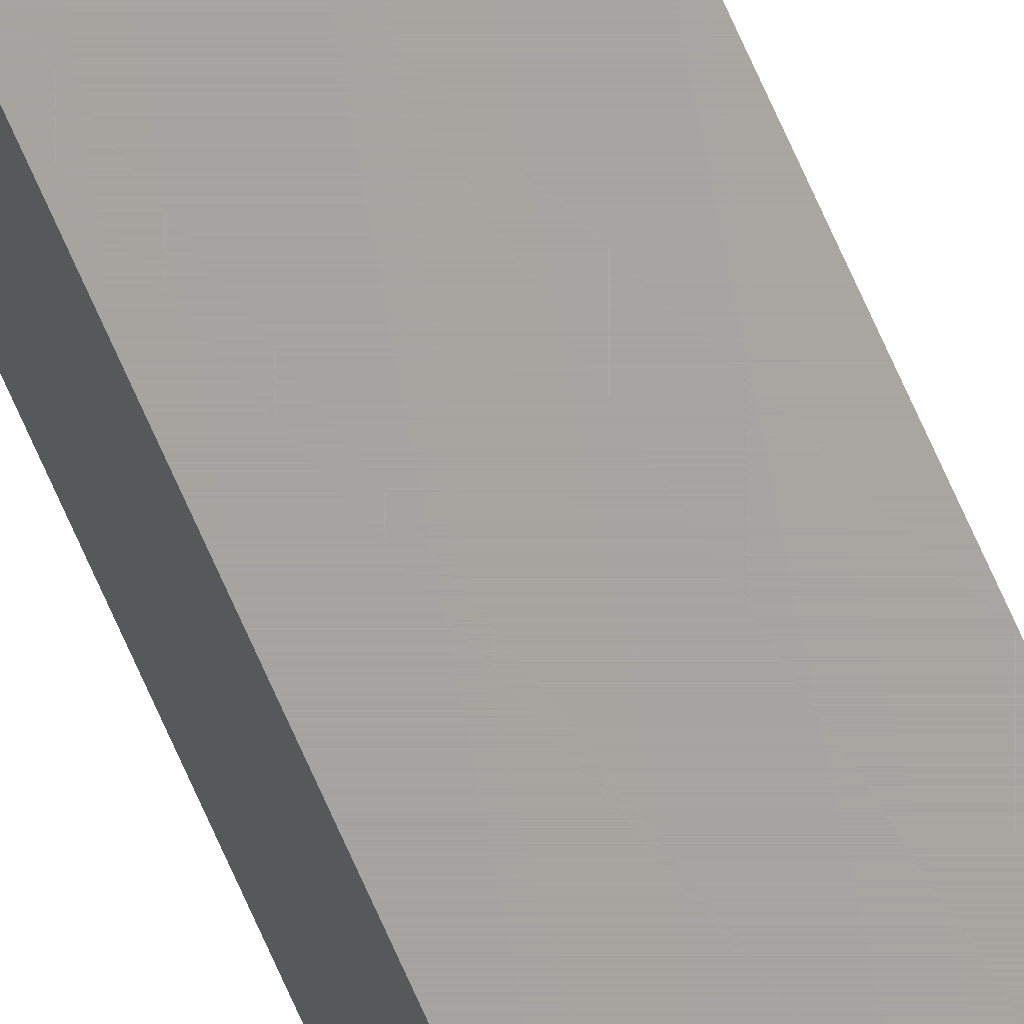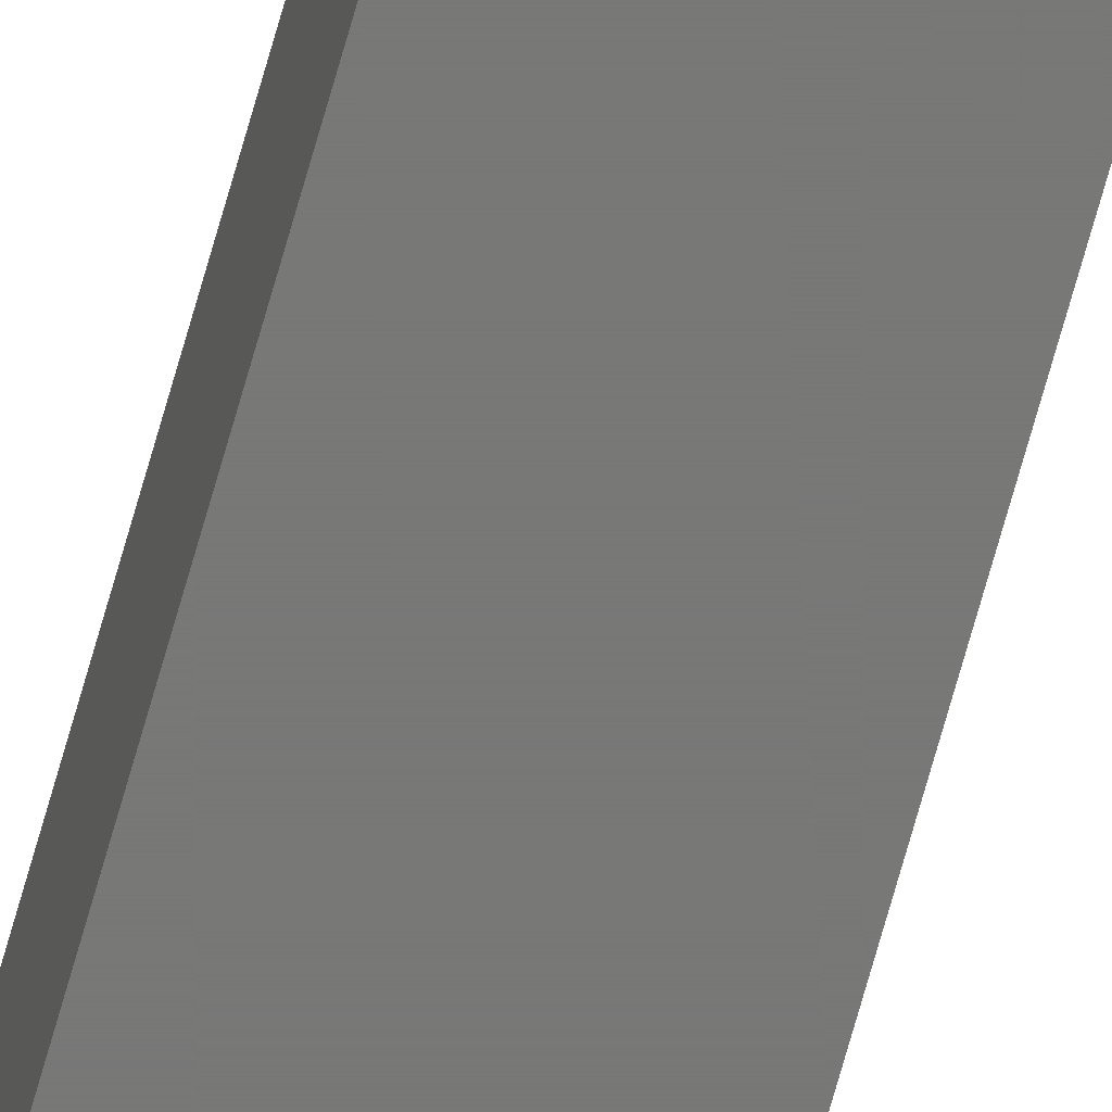
<metadata>
{"format":"stl","ext":"stl","renderer":"f3d","projection":"perspective","resolution":1024,"background":"white","views":[{"elev":67.0,"azim":156.7,"up":"+Y"},{"elev":-70.4,"azim":-15.6,"up":"+Y"}]}
</metadata>
<code>
# stl→obj: 8 verts, 12 faces
v -5 5 300
v 5 -5 300
v 5 5 300
v -5 -5 300
v -5 -5 -300
v 5 5 -300
v 5 -5 -300
v -5 5 -300
f 1 2 3
f 2 1 4
f 5 6 7
f 6 5 8
f 5 2 4
f 2 5 7
f 2 6 3
f 6 2 7
f 6 1 3
f 1 6 8
f 5 1 8
f 1 5 4

</code>
